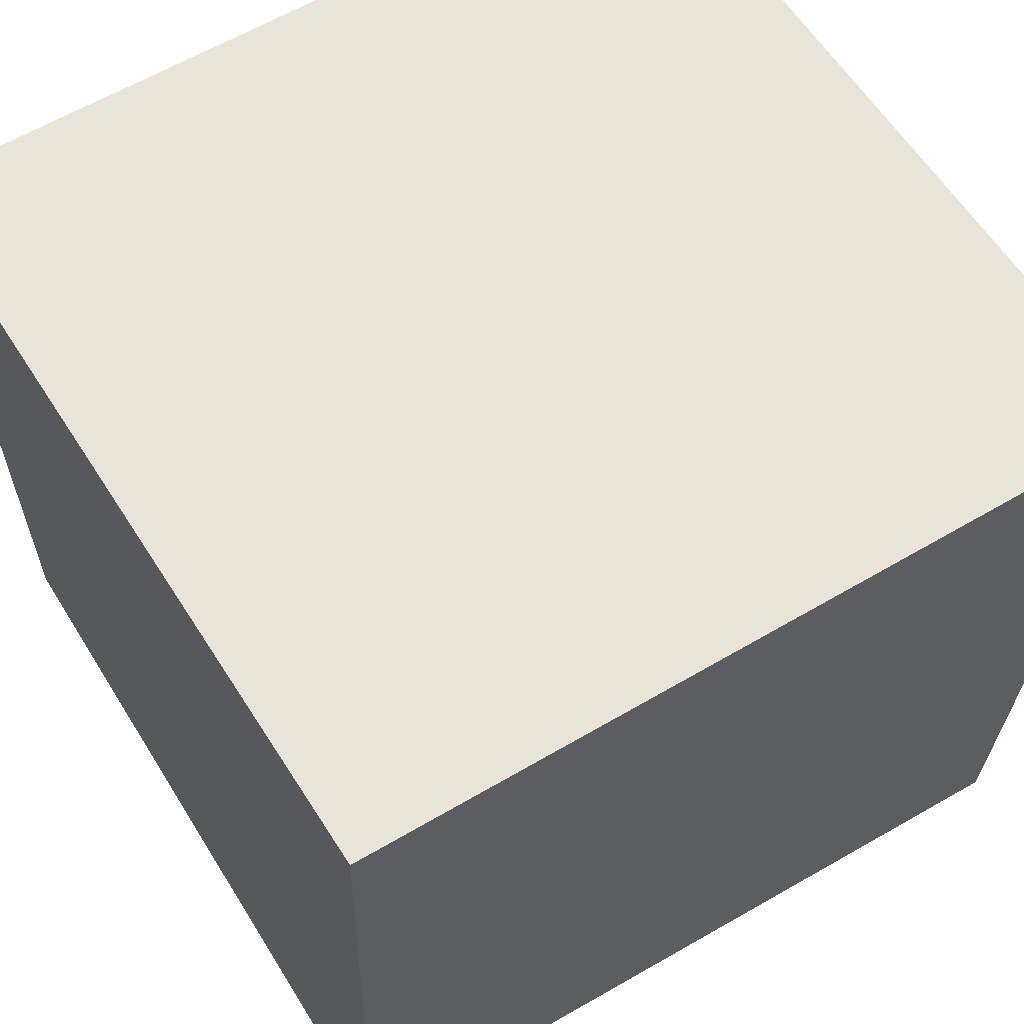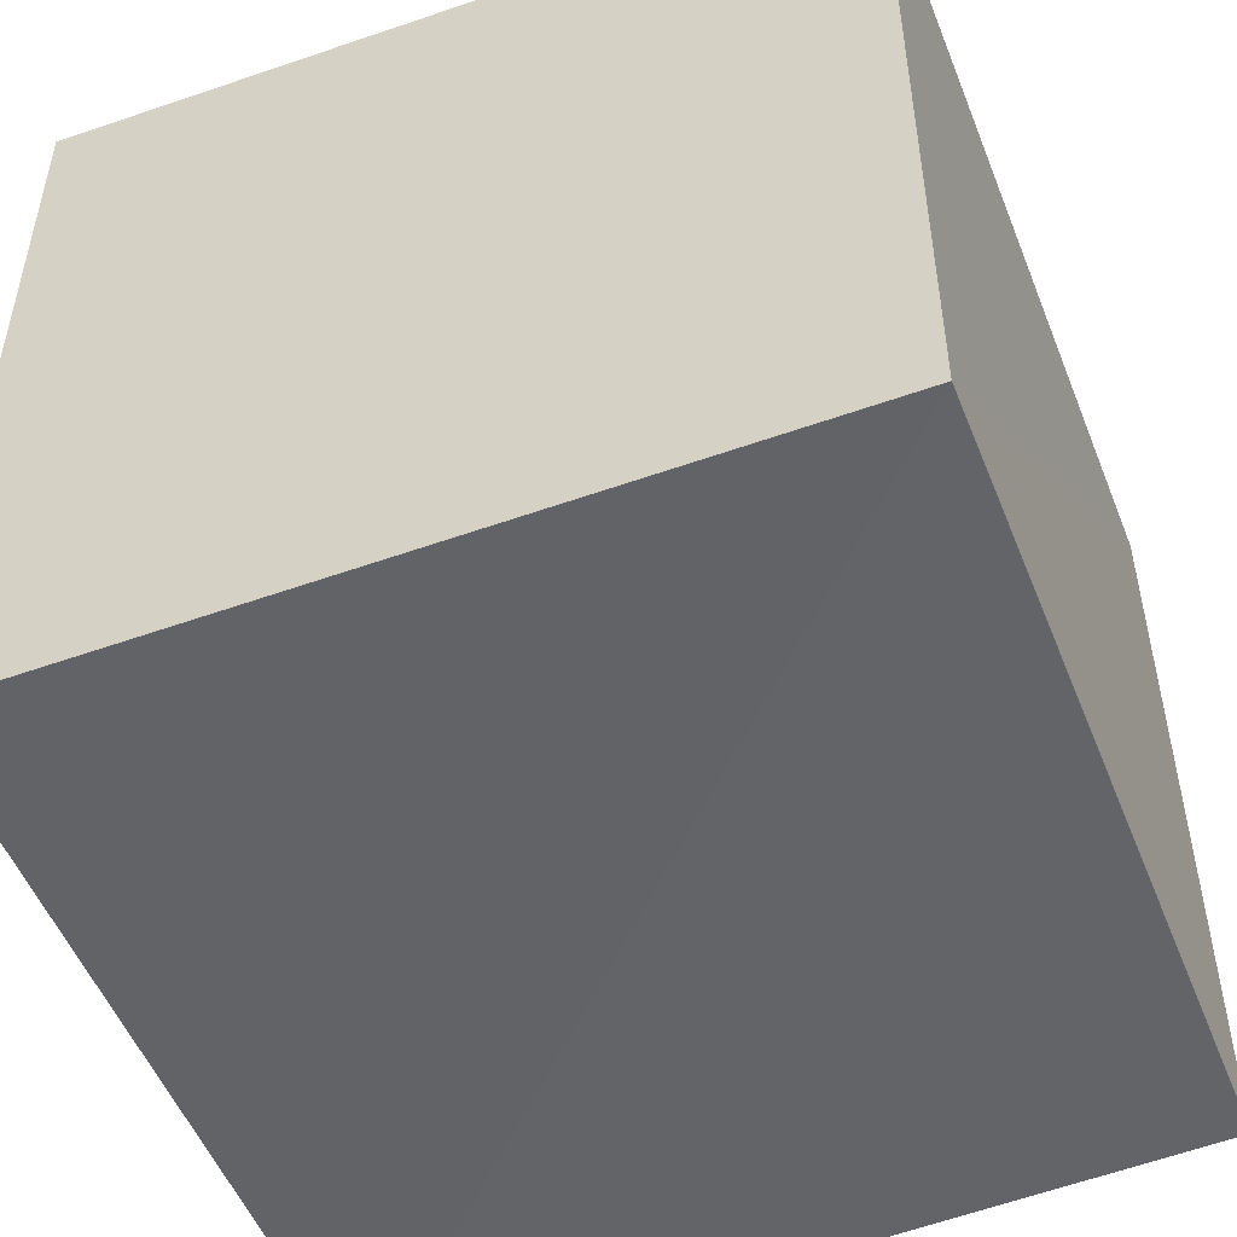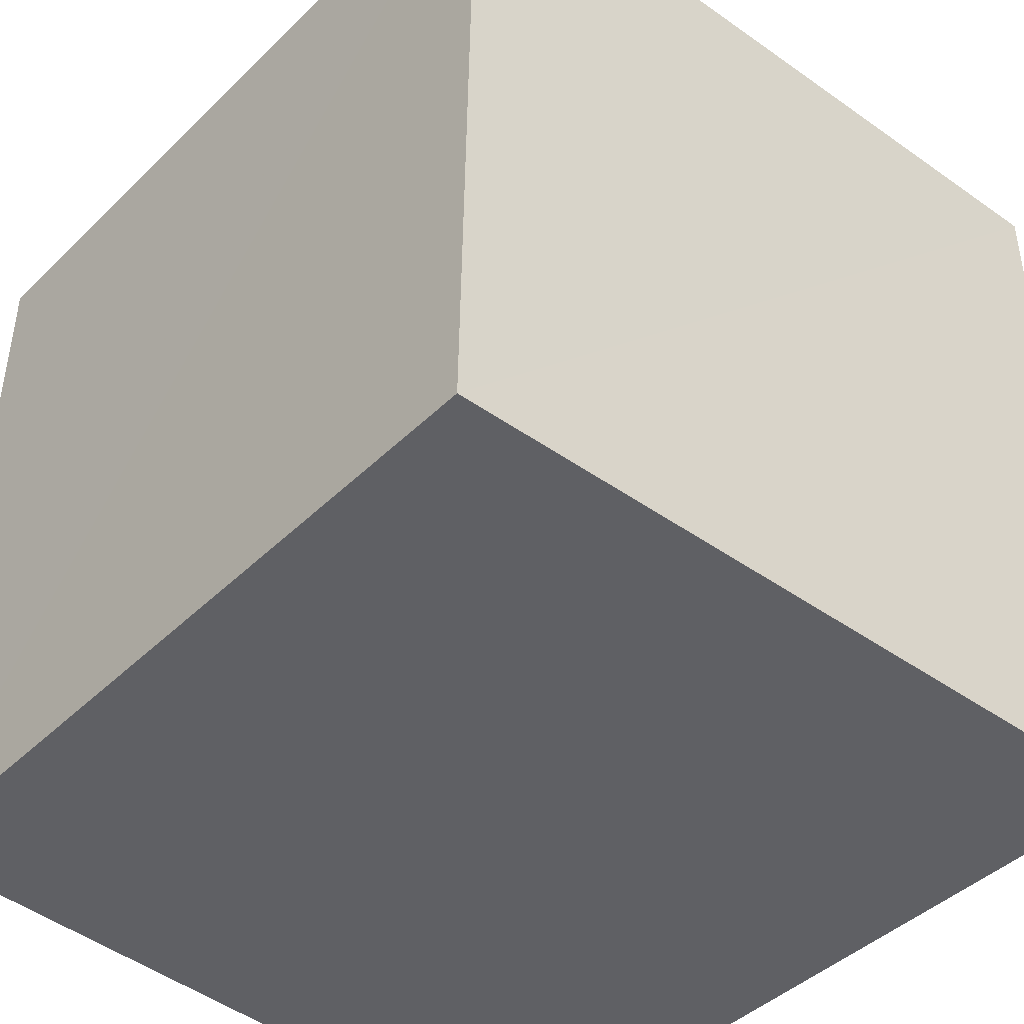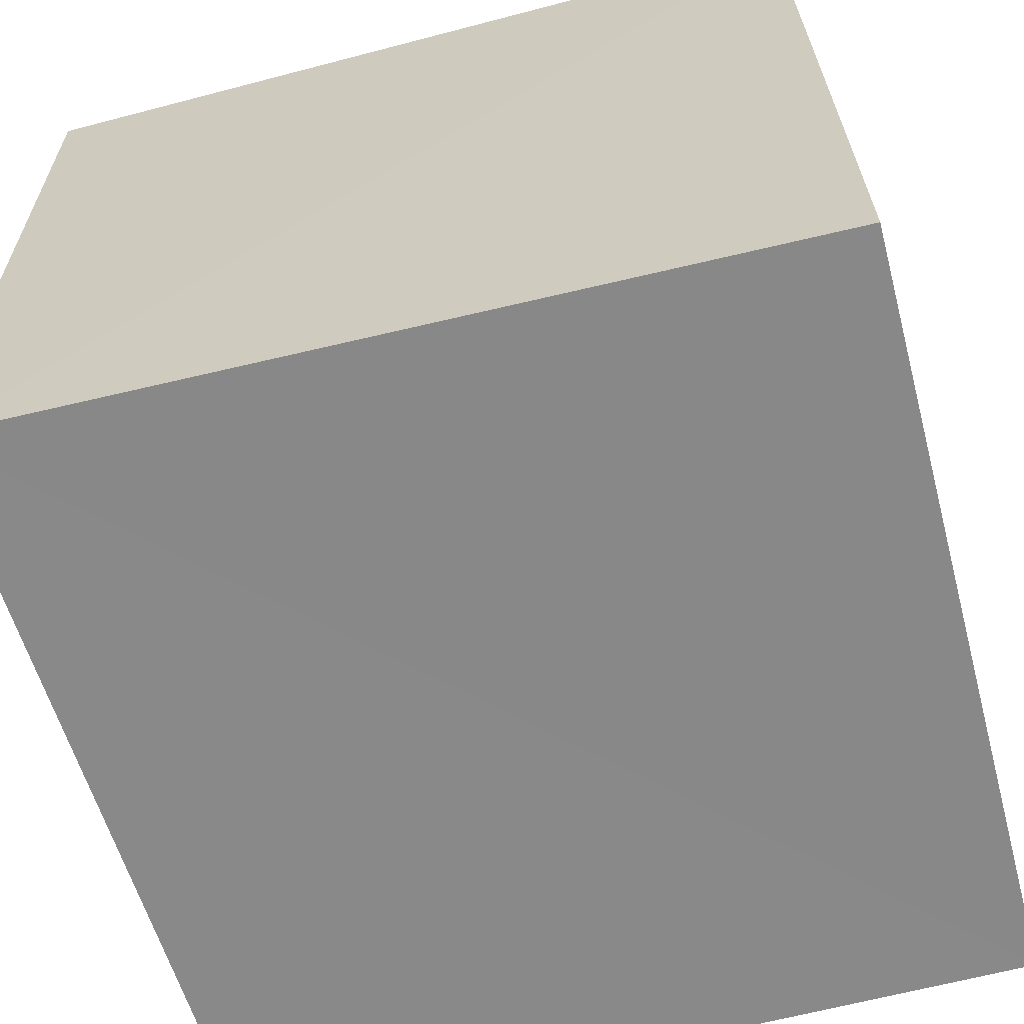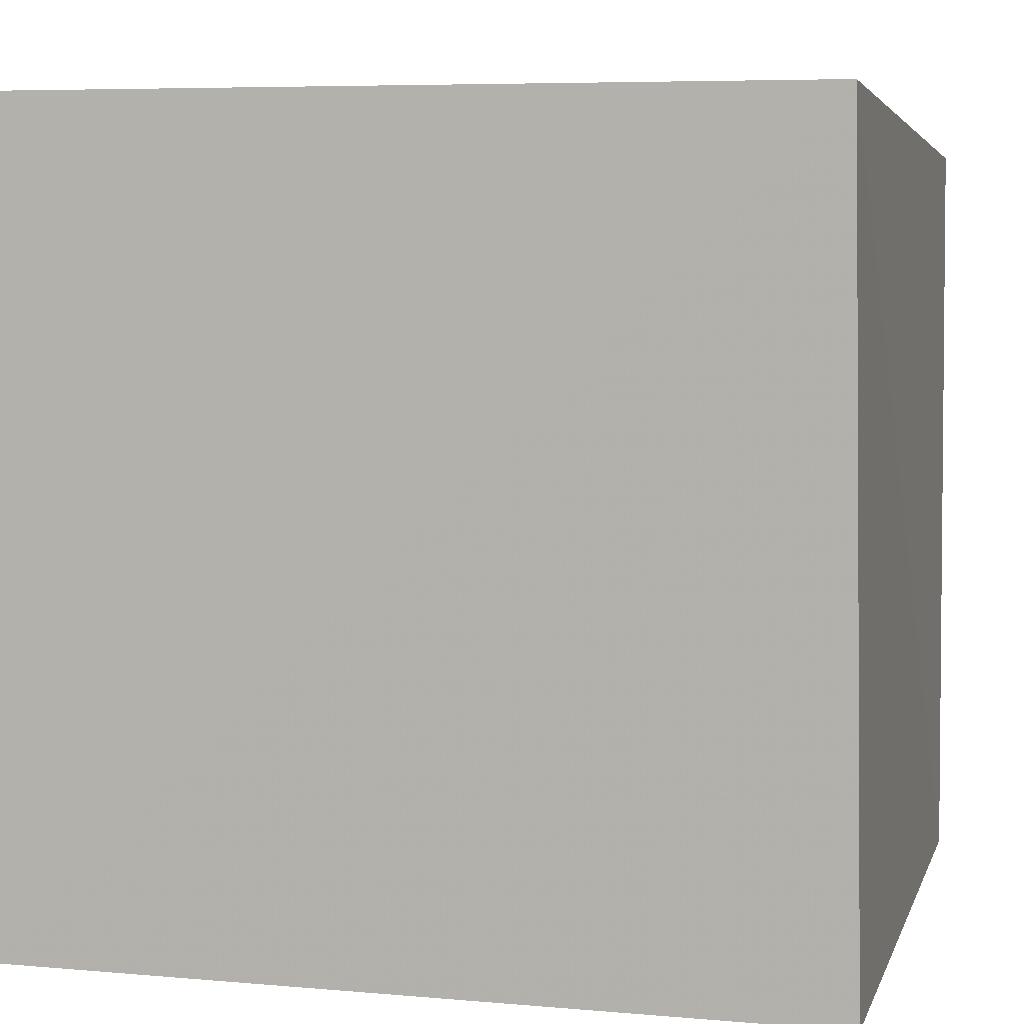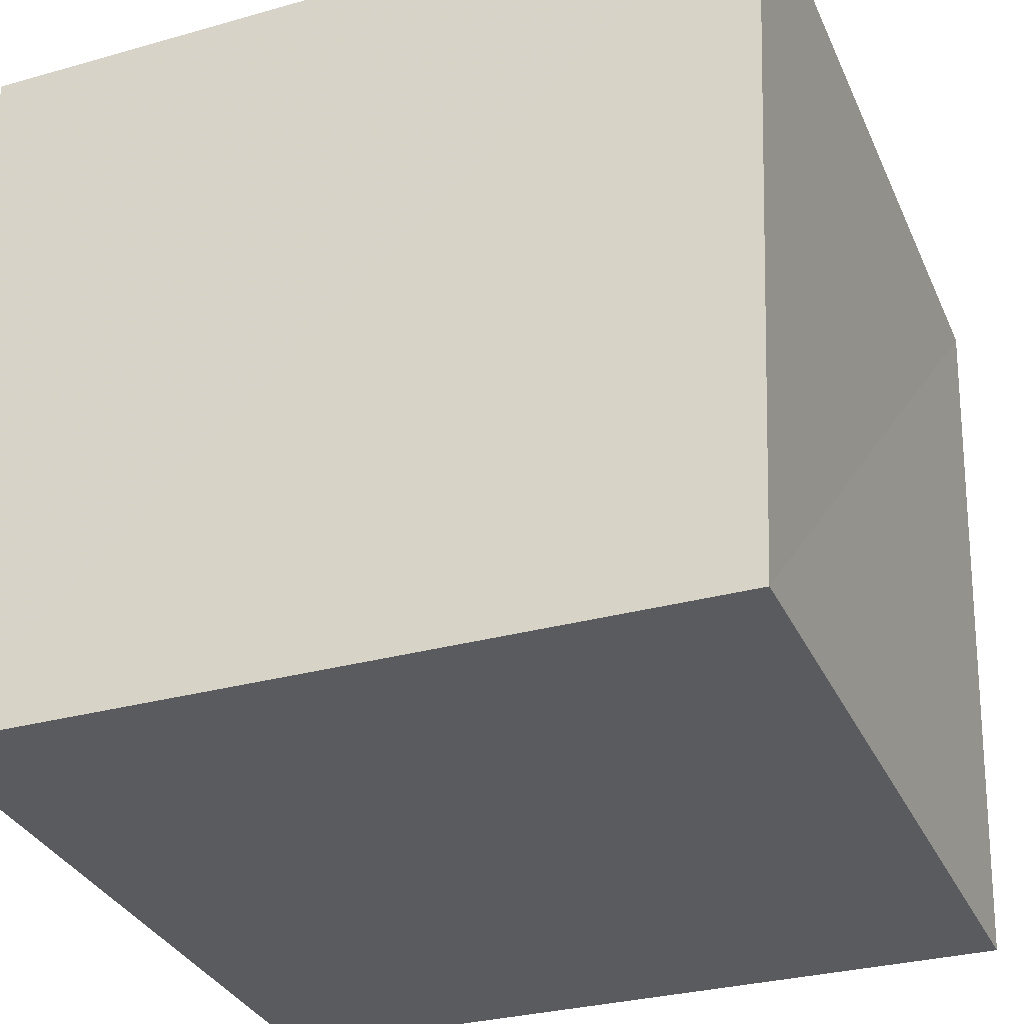
<metadata>
{"format":"obj","ext":"obj","renderer":"f3d","projection":"perspective","resolution":1024,"background":"white","views":[{"elev":59.8,"azim":-31.4,"up":"+Y"},{"elev":-51.5,"azim":-68.6,"up":"+Z"},{"elev":-44.4,"azim":48.0,"up":"+Z"},{"elev":-63.4,"azim":-164.9,"up":"+Z"},{"elev":5.2,"azim":-165.3,"up":"+Z"},{"elev":-32.5,"azim":-68.9,"up":"+Y"}]}
</metadata>
<code>
v  -0.005789  0.0023  -0.005789
v  0.9788  0  -0.000557
v  1.021  0.9938  -0.000233
v  -0.01315  0.9719  -0.01315
v  -0.000557  0  0.9788
v  0.9946  0  0.9946
v  1.026  0.9961  1.026
v  -0.000233  0.9938  1.021
f 3 1 2
f 5 7 6
f 1 3 4
f 1 6 2
f 7 5 8
f 2 7 3
f 6 1 5
f 3 8 4
f 7 2 6
f 1 8 5
f 8 3 7
f 8 1 4

</code>
